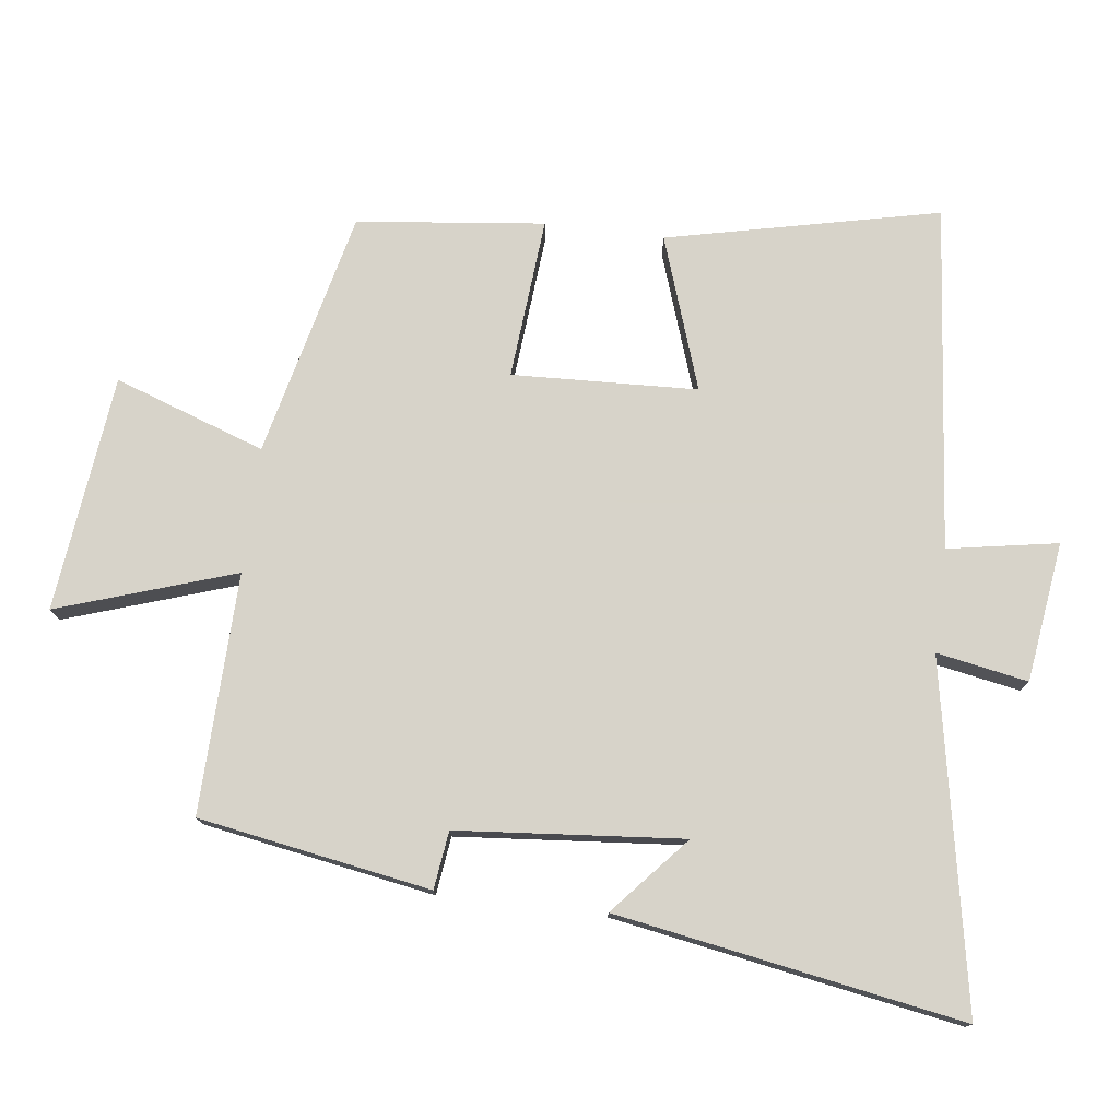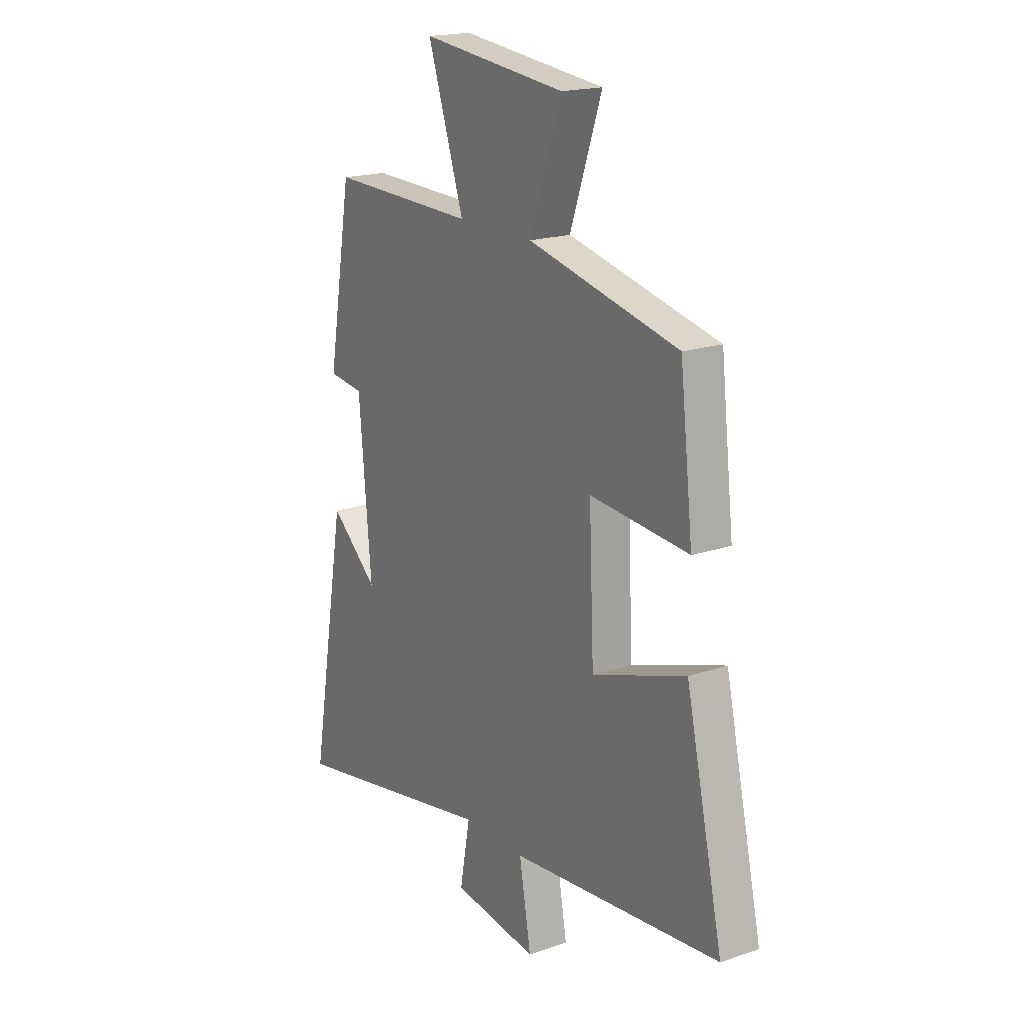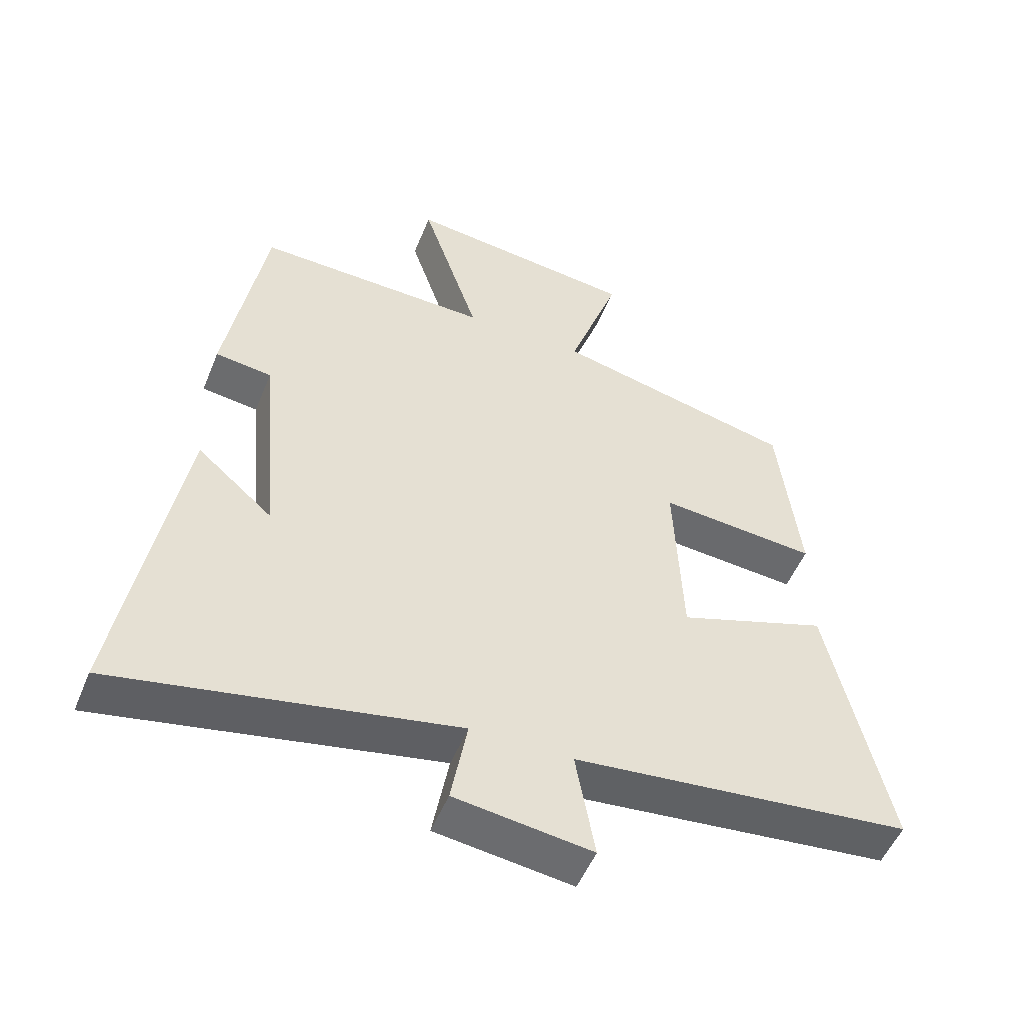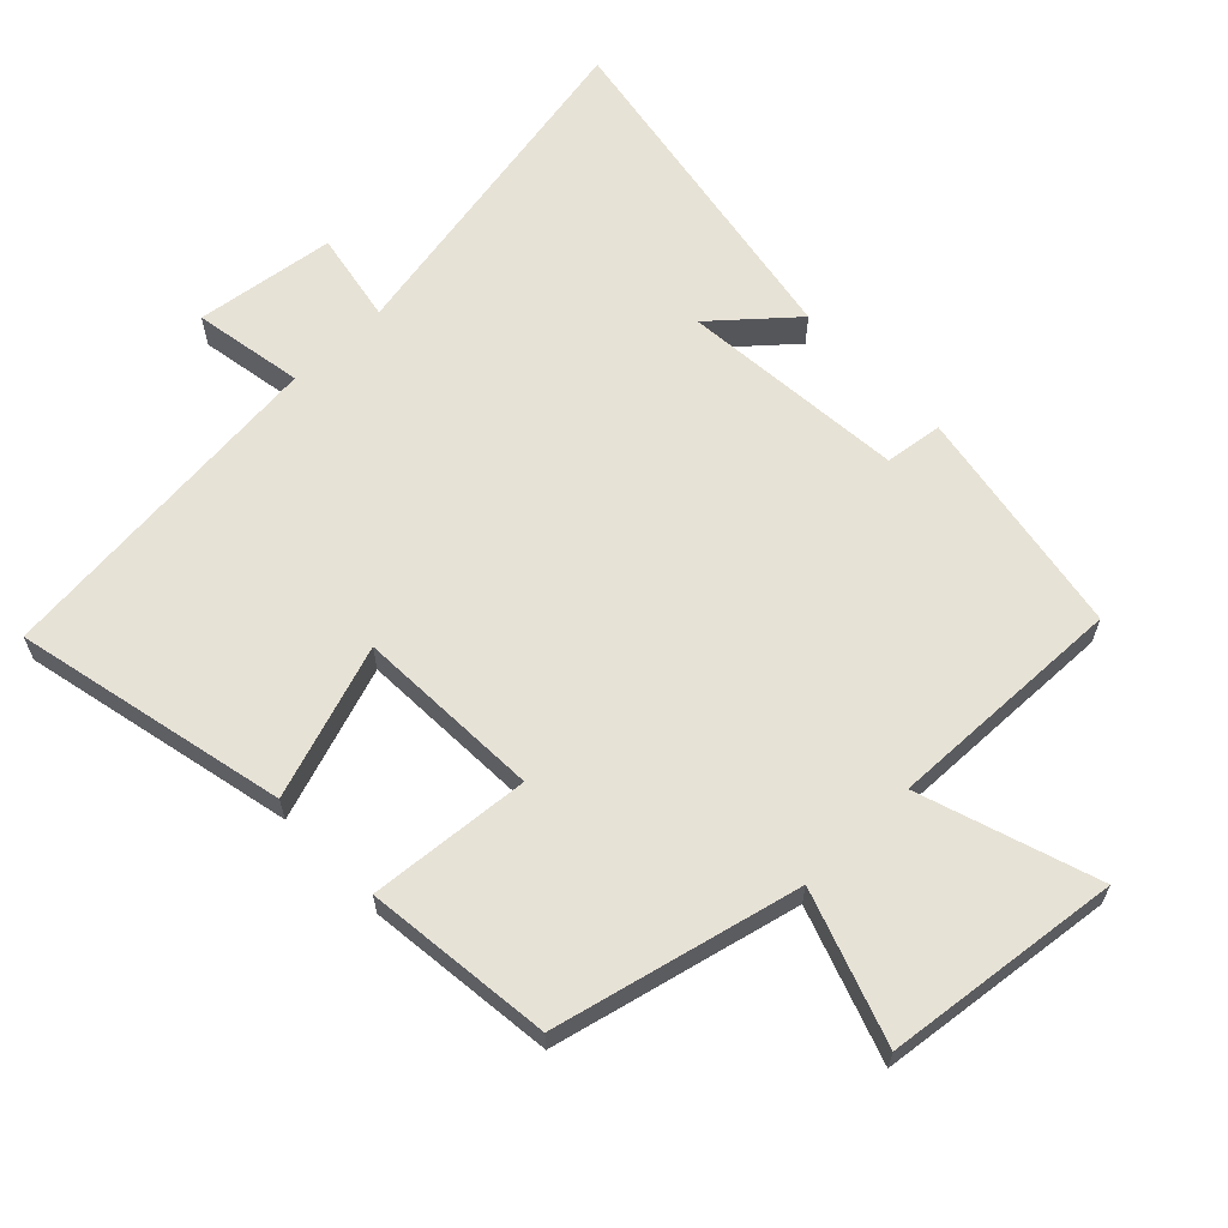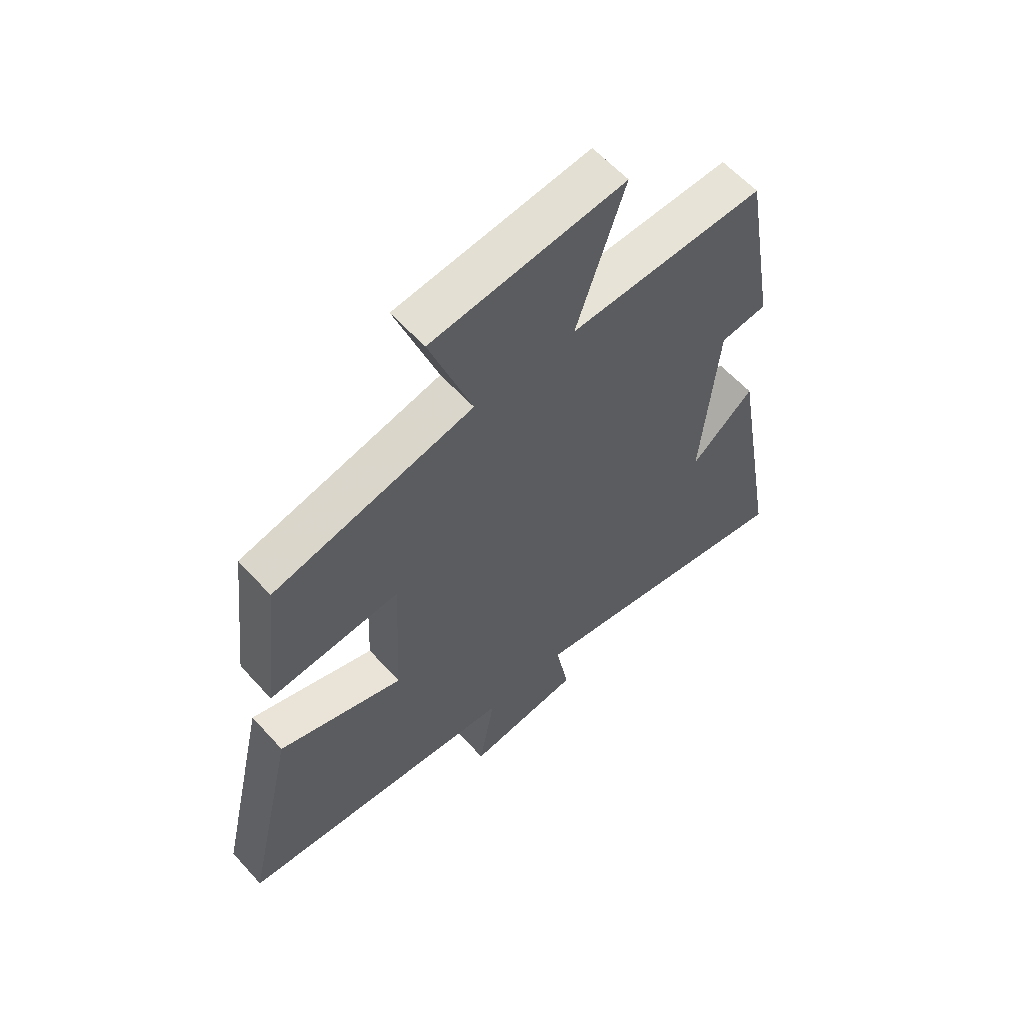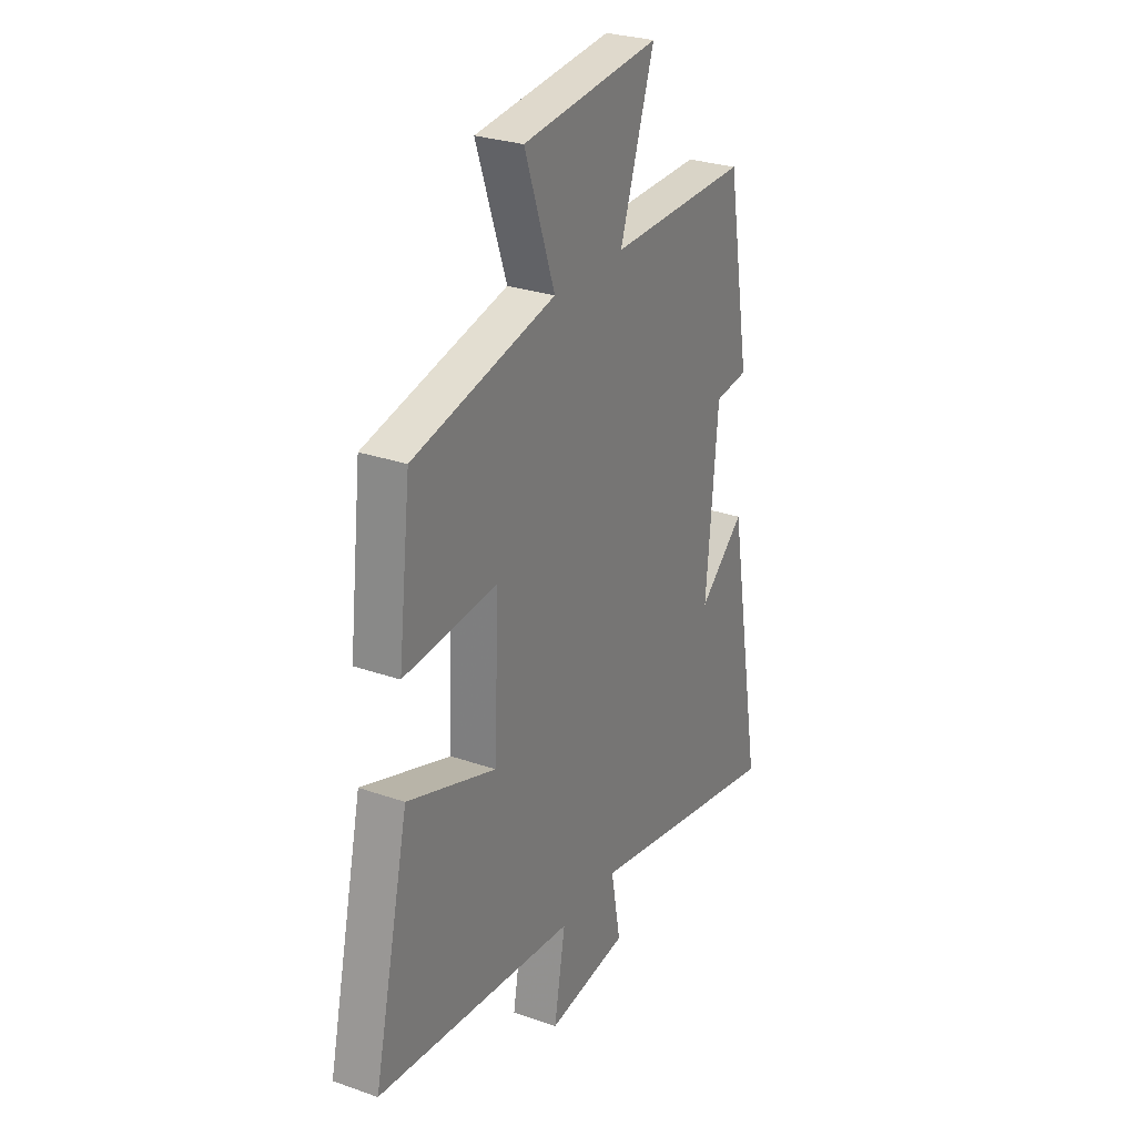
<metadata>
{"format":"obj","ext":"obj","renderer":"f3d","projection":"perspective","resolution":1024,"background":"white","views":[{"elev":76.4,"azim":97.2,"up":"+Y"},{"elev":18.6,"azim":-123.2,"up":"+Z"},{"elev":-51.8,"azim":158.2,"up":"+Z"},{"elev":63.6,"azim":-43.9,"up":"+Y"},{"elev":60.1,"azim":-41.9,"up":"+Z"},{"elev":27.7,"azim":-61.8,"up":"+Z"}]}
</metadata>
<code>
v -0.468 0.07 0.414
v -0.102 0.07 0.5
v -0.18 0.07 0.724
v 0.172 0.07 0.764
v 0.084 0.07 0.5
v 0.441 0.07 0.509
v 0.5 0.07 0.164
v 0.414 0.07 0.153
v 0.384 0.07 -0.183
v 0.5 0.07 -0.082
v 0.589 0.07 -0.598
v 0.076 0.07 -0.5
v 0.101 0.07 -0.636
v -0.107 0.07 -0.664
v -0.078 0.07 -0.5
v -0.591 0.07 -0.448
v -0.5 0.07 -0.043
v -0.272 0.07 -0.121
v -0.26 0.07 0.155
v -0.5 0.07 0.135
v -0.468 0 0.414
v -0.102 0 0.5
v -0.18 0 0.724
v 0.172 0 0.764
v 0.084 0 0.5
v 0.441 0 0.509
v 0.5 0 0.164
v 0.414 0 0.153
v 0.384 0 -0.183
v 0.5 0 -0.082
v 0.589 0 -0.598
v 0.076 0 -0.5
v 0.101 0 -0.636
v -0.107 0 -0.664
v -0.078 0 -0.5
v -0.591 0 -0.448
v -0.5 0 -0.043
v -0.272 0 -0.121
v -0.26 0 0.155
v -0.5 0 0.135
f 19 20 1 2
f 18 19 2
f 15 16 17 18
f 15 18 2
f 12 13 14 15
f 12 15 2
f 9 10 11 12
f 8 9 12 2
f 5 6 7 8
f 5 8 2 3
f 3 4 5
f 22 21 40 39
f 22 39 38
f 38 37 36 35
f 22 38 35
f 35 34 33 32
f 22 35 32
f 32 31 30 29
f 22 32 29 28
f 28 27 26 25
f 23 22 28 25
f 25 24 23
f 1 21 22 2
f 2 22 23 3
f 3 23 24 4
f 4 24 25 5
f 5 25 26 6
f 6 26 27 7
f 7 27 28 8
f 8 28 29 9
f 9 29 30 10
f 10 30 31 11
f 11 31 32 12
f 12 32 33 13
f 13 33 34 14
f 14 34 35 15
f 15 35 36 16
f 16 36 37 17
f 17 37 38 18
f 18 38 39 19
f 19 39 40 20
f 20 40 21 1

</code>
